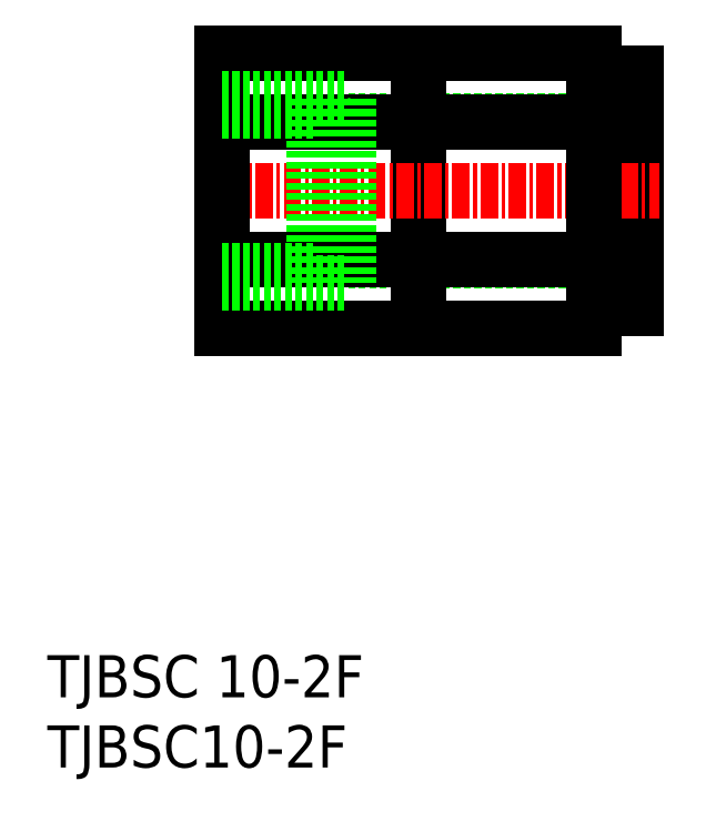
<metadata>
{"format":"dxf","ext":"dxf","renderer":"ezdxf+matplotlib","layout":"modelspace","background":"white","min_lineweight":24,"dpi":150}
</metadata>
<code>
0
SECTION
2
ENTITIES
0
INSERT
8
0
2
*U4
10
0
20
0
30
0
0
INSERT
8
0
2
*U5
10
0
20
0
30
0
0
LINE
8
0
10
21.41
20
36.08
30
0
11
41.91
21
36.08
31
0
0
LINE
8
0
10
21.41
20
46.08
30
0
11
41.91
21
46.08
31
0
0
LINE
8
0
10
38.91
20
50.9
30
0
11
12.41
21
50.9
31
0
0
LINE
8
0
10
41.91
20
49.48
30
0
11
41.91
21
32.68
31
0
0
LINE
8
0
10
26.41
20
50.9
30
0
11
26.41
21
31.27
31
0
0
LINE
8
CENTER
10
10.83
20
41.08
30
0
11
43.58
21
41.08
31
0
0
LINE
8
0
10
38.91
20
49.48
30
0
11
41.91
21
49.48
31
0
0
LINE
8
0
10
12.41
20
45.99
30
0
11
38.91
21
45.99
31
0
0
LINE
8
0
10
38.91
20
31.27
30
0
11
38.91
21
50.9
31
0
0
LINE
8
0
10
38.91
20
32.68
30
0
11
41.91
21
32.68
31
0
0
LINE
8
0
10
38.91
20
31.27
30
0
11
12.41
21
31.27
31
0
0
LINE
8
0
10
12.41
20
36.18
30
0
11
38.91
21
36.18
31
0
0
LINE
8
0
10
12.41
20
50.9
30
0
11
12.41
21
31.27
31
0
0
LINE
8
0
10
21.41
20
47.66
30
0
11
21.41
21
34.51
31
0
0
LINE
8
0
10
12.41
20
47.66
30
0
11
21.41
21
47.66
31
0
0
LINE
8
0
10
12.41
20
46.81
30
0
11
19.01
21
46.81
31
0
0
LINE
8
0
10
19.01
20
47.66
30
0
11
19.01
21
34.51
31
0
0
LINE
8
0
10
12.41
20
34.51
30
0
11
21.41
21
34.51
31
0
0
LINE
8
0
10
12.41
20
35.36
30
0
11
19.01
21
35.36
31
0
0
ENDSEC
0
EOF

</code>
